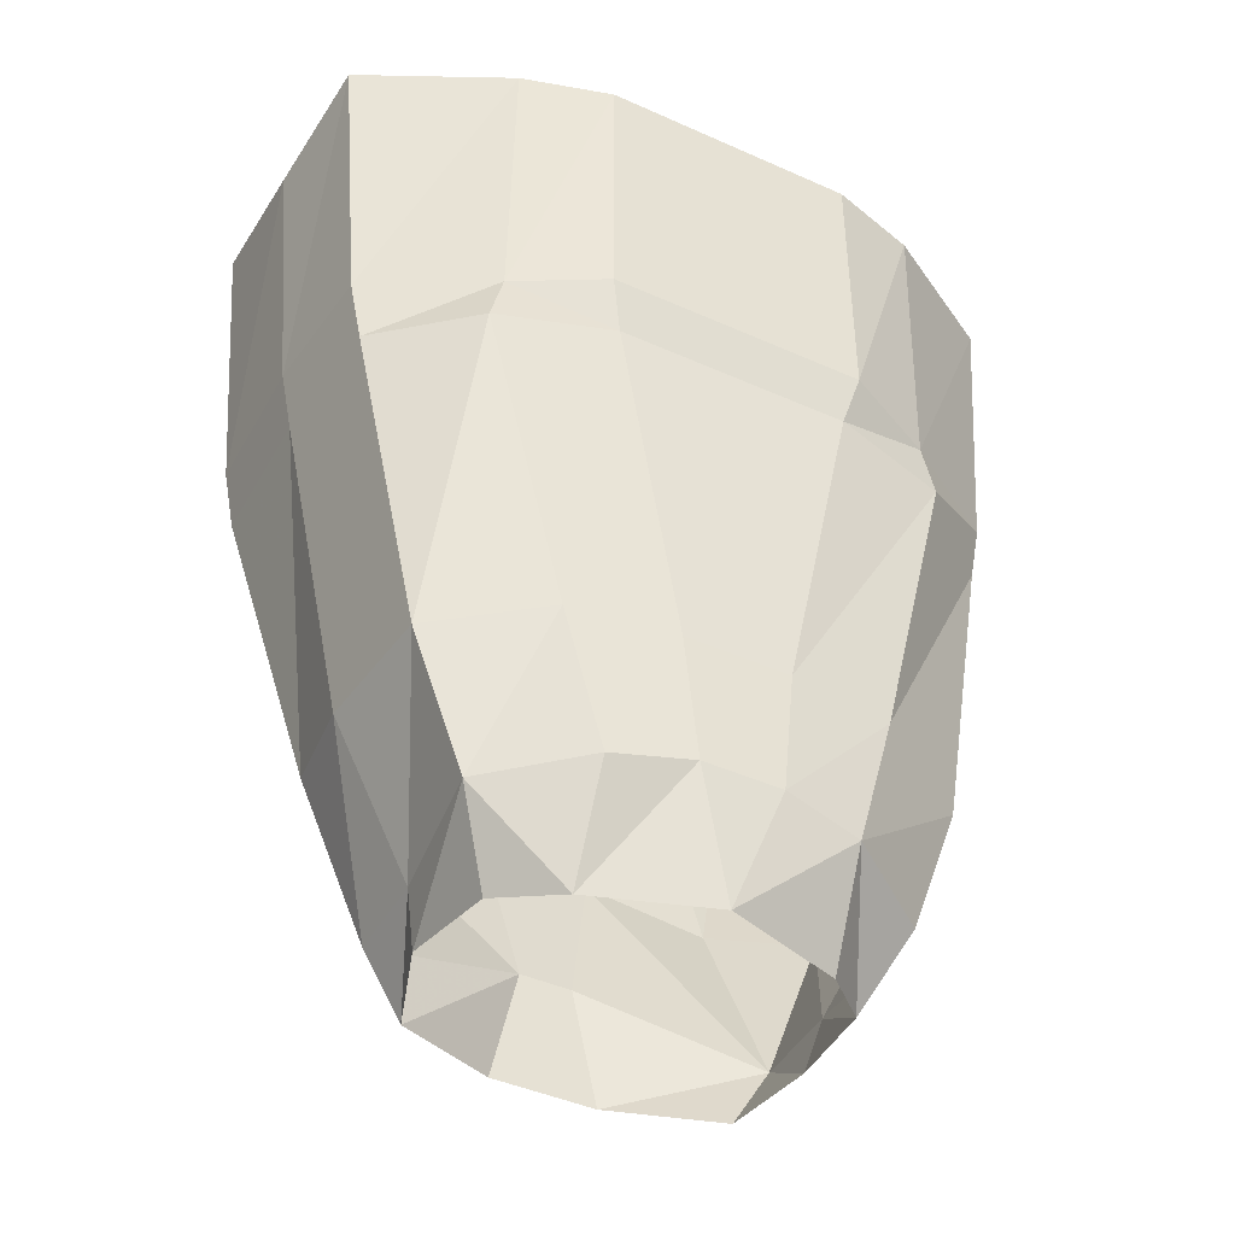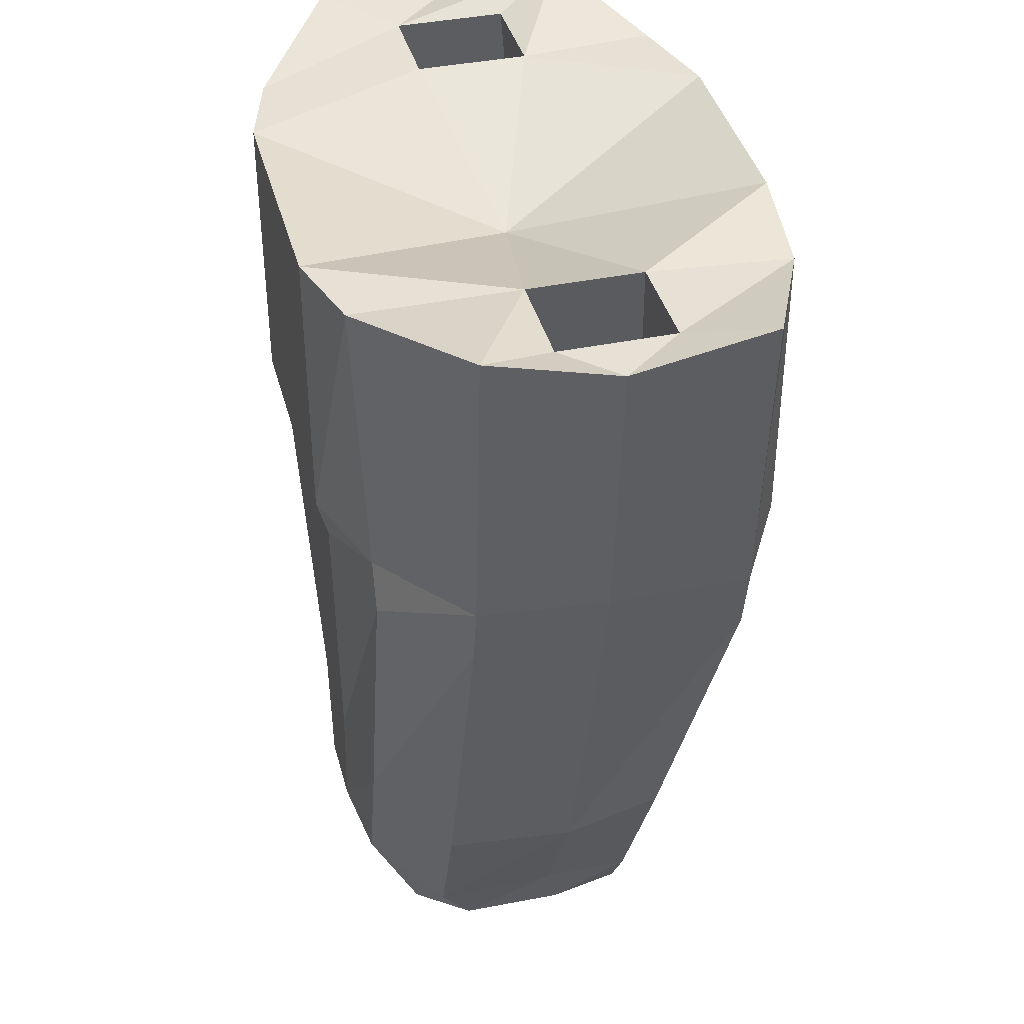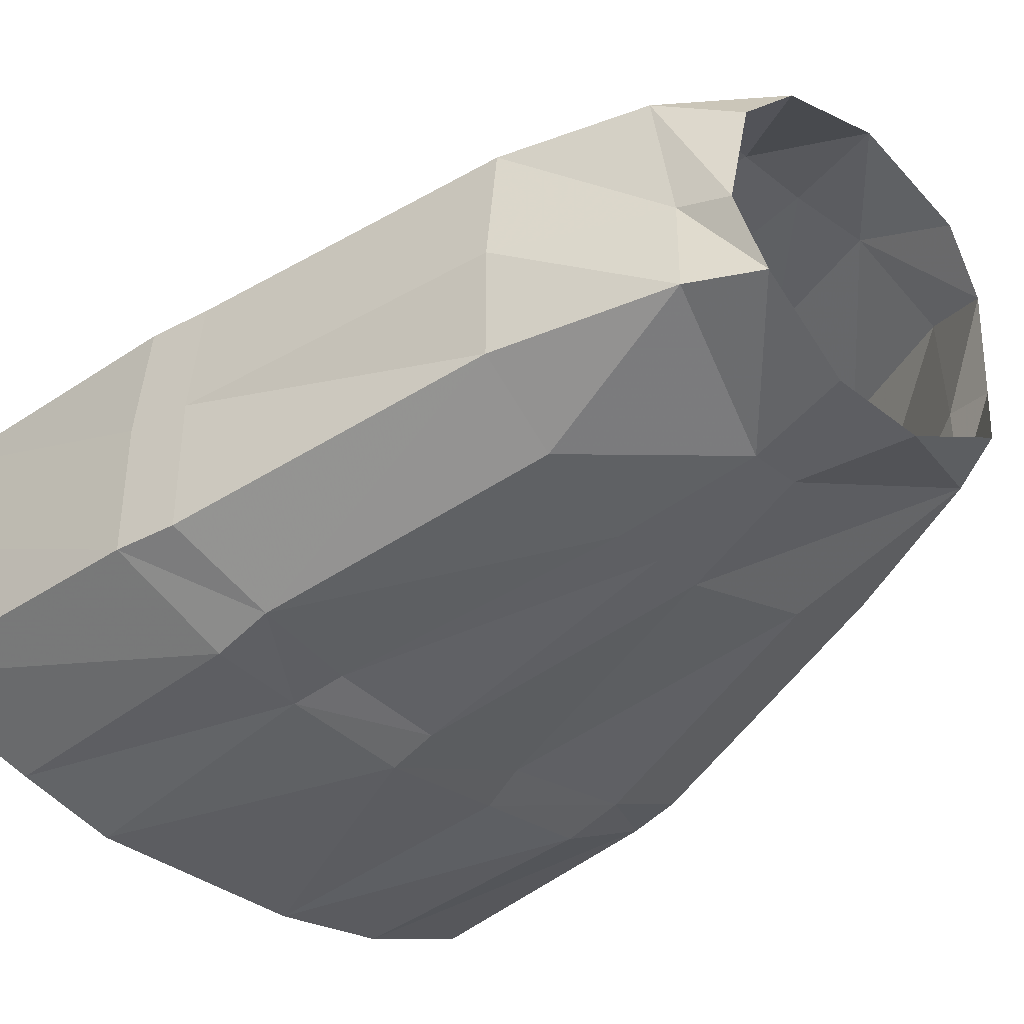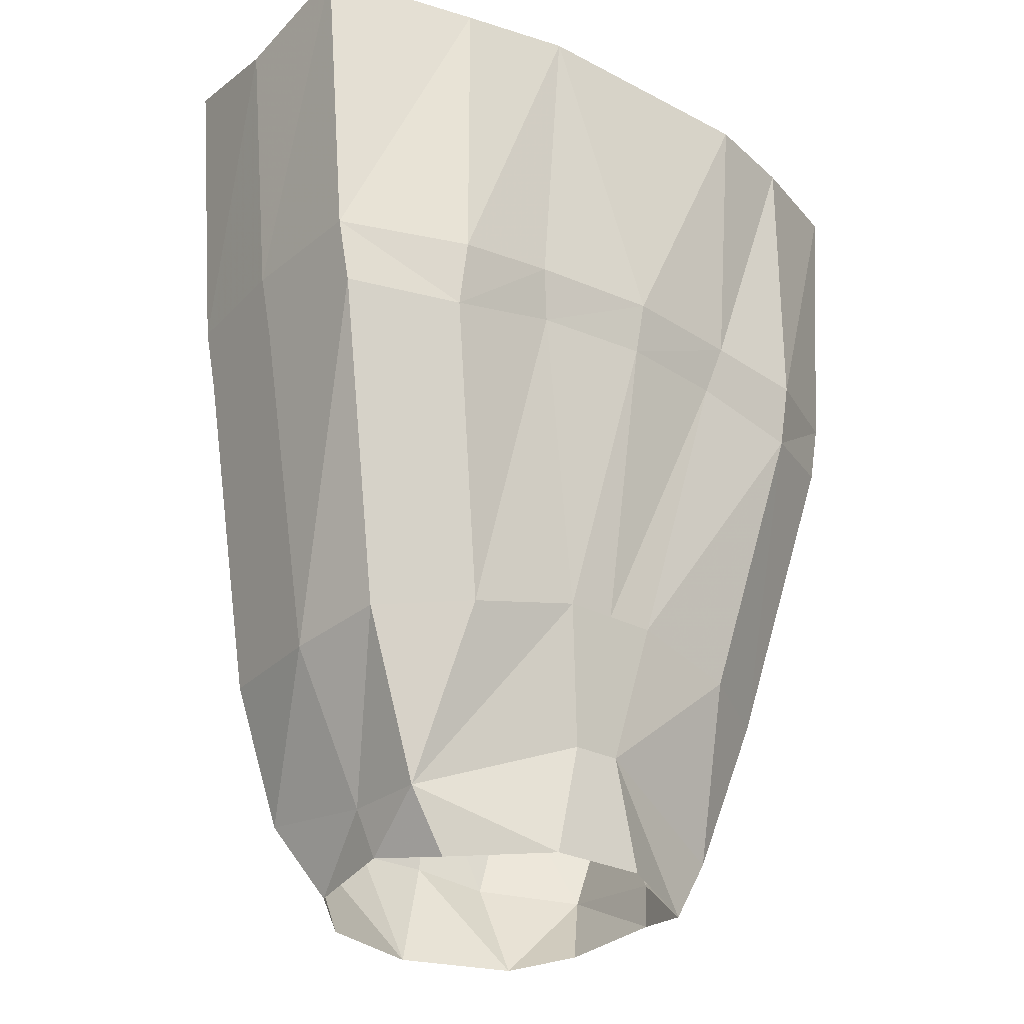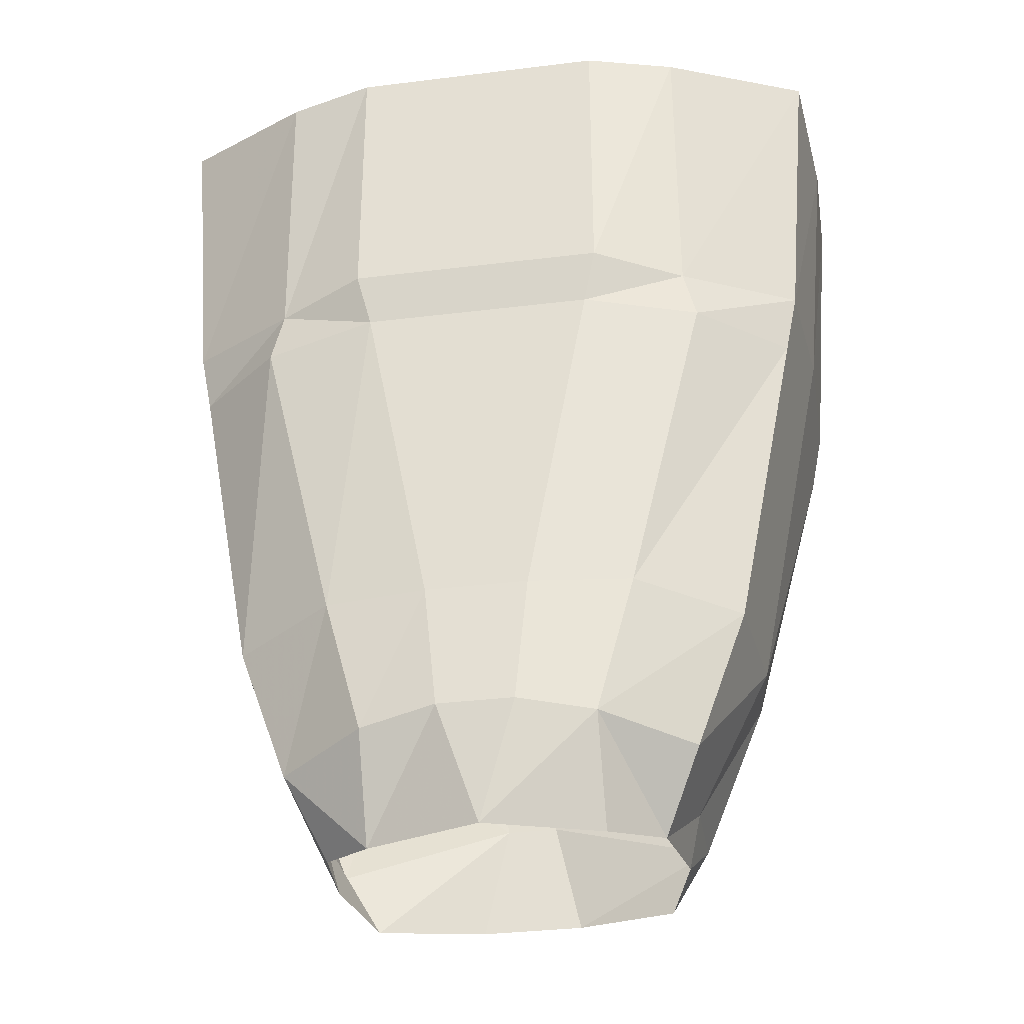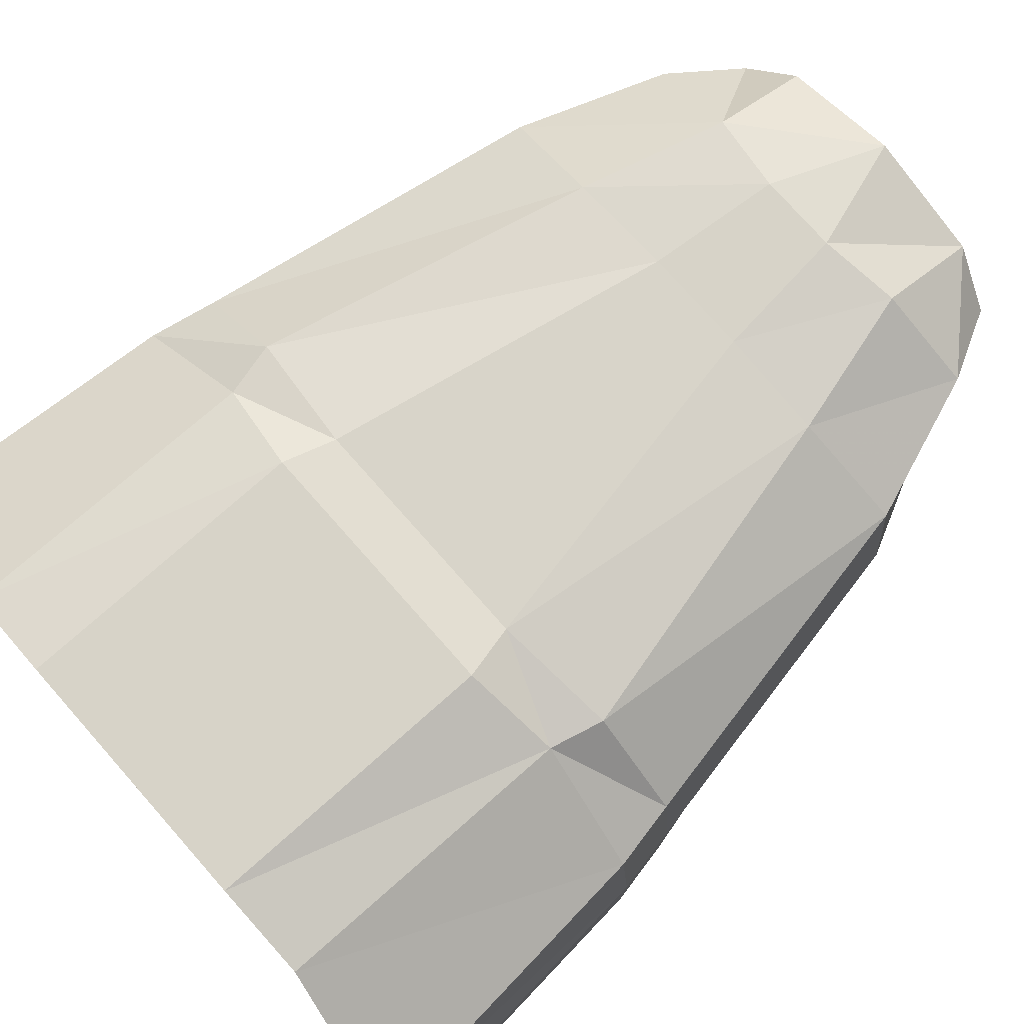
<metadata>
{"format":"obj","ext":"obj","renderer":"f3d","projection":"perspective","resolution":1024,"background":"white","views":[{"elev":-44.0,"azim":-27.7,"up":"+Y"},{"elev":39.1,"azim":75.4,"up":"+Y"},{"elev":-38.3,"azim":-45.0,"up":"+Z"},{"elev":-27.4,"azim":140.8,"up":"+Y"},{"elev":-33.5,"azim":9.6,"up":"+Y"},{"elev":76.8,"azim":-131.5,"up":"+Z"}]}
</metadata>
<code>
v -0.1094 -0.1953 -0.08594
v -0.2031 -0.1953 -0.08594
v -0.1953 -0.1172 -0.07812
v -0.1328 -0.1172 -0.07812
v -0.1094 -0.1953 0
v -0.1328 -0.1172 -0.007812
v -0.2031 -0.1953 0
v -0.1953 -0.1172 -0.007812
v -0.09375 -0.6641 -0.08594
v -0.1172 -0.625 -0.08594
v -0.01562 -0.5859 -0.1172
v -0.03125 -0.6562 -0.1172
v 0 -0.6562 -0.1172
v 0 -0.5859 -0.1172
v 0.03125 -0.6562 -0.1172
v 0.01562 -0.5859 -0.1172
v 0.1172 -0.625 -0.08594
v 0.09375 -0.6641 -0.08594
v 0.1094 -0.6562 -0.03906
v 0.1172 -0.625 -0.03125
v 0.1016 -0.6641 0.02344
v 0.125 -0.6172 0.04688
v 0.07031 -0.6094 0.08594
v 0.07031 -0.6719 0.05469
v 0 -0.6719 0.07812
v 0.02344 -0.6016 0.09375
v -0.02344 -0.6016 0.09375
v -0.07031 -0.6719 0.05469
v -0.07031 -0.6094 0.08594
v -0.125 -0.6172 0.04688
v -0.1016 -0.6641 0.02344
v -0.1094 -0.6562 -0.03906
v -0.1172 -0.625 -0.03125
v -0.1641 -0.5312 -0.03125
v -0.1562 -0.5234 -0.09375
v -0.1016 -0.5156 -0.125
v -0.03125 -0.5 -0.1328
v 0 -0.5 -0.1328
v 0.03125 -0.5 -0.1328
v 0.1016 -0.5156 -0.125
v 0.1562 -0.5234 -0.09375
v 0.1641 -0.5312 -0.03125
v 0.1562 -0.5312 0.04688
v 0.09375 -0.5234 0.08594
v 0.03125 -0.5234 0.09375
v -0.03125 -0.5234 0.09375
v -0.09375 -0.5234 0.08594
v -0.1562 -0.5312 0.04688
v -0.1953 -0.3281 0.03906
v -0.2031 -0.3281 -0.03906
v -0.2031 -0.3281 -0.125
v -0.1406 -0.3359 -0.1562
v -0.07031 -0.3203 -0.1562
v 0 -0.3203 -0.1641
v 0.07031 -0.3203 -0.1562
v 0.1406 -0.3359 -0.1562
v 0.2031 -0.3281 -0.125
v 0.2031 -0.3281 -0.03906
v 0.1953 -0.3281 0.03906
v 0.1406 -0.3281 0.08594
v 0.07031 -0.3203 0.1016
v -0.07031 -0.3203 0.1016
v -0.1406 -0.3281 0.08594
v -0.1328 -0.2969 0.08594
v -0.2031 -0.2891 0.03906
v -0.2109 -0.2891 -0.03906
v -0.2109 -0.2891 -0.125
v -0.1406 -0.2969 -0.1641
v -0.07812 -0.2891 -0.1641
v 0 -0.2891 -0.1719
v 0.07812 -0.2891 -0.1641
v 0.1406 -0.2969 -0.1641
v 0.2109 -0.2891 -0.125
v 0.2109 -0.2891 -0.03906
v 0.2031 -0.2891 0.03906
v 0.1328 -0.2969 0.08594
v 0.07812 -0.2891 0.1094
v -0.07812 -0.2891 0.1094
v -0.07812 -0.1172 -0.1797
v 0.07031 -0.1094 -0.1719
v 0.1406 -0.1172 -0.1641
v 0.2266 -0.1016 -0.125
v 0.2266 -0.1172 -0.03906
v 0.2188 -0.1016 0.03906
v 0.1328 -0.1172 0.09375
v 0.07812 -0.1172 0.1094
v -0.07812 -0.1172 0.1094
v -0.1328 -0.1172 0.09375
v -0.2188 -0.1016 0.03906
v -0.2266 -0.1172 -0.03906
v -0.2266 -0.1016 -0.125
v -0.1406 -0.1172 -0.1641
v 0 -0.1641 -0.03125
v 0.1328 -0.1172 -0.07812
v 0.1953 -0.1172 -0.07812
v 0.1953 -0.1172 -0.007812
v 0.1328 -0.1172 -0.007812
v 0.2031 -0.1953 -0.08594
v 0.1094 -0.1953 -0.08594
v 0.2031 -0.1953 0
v 0.1094 -0.1953 0
f 1 2 3
f 1 3 4
f 5 6 7
f 7 6 8
f 7 8 2
f 2 8 3
f 98 99 94
f 98 94 95
f 98 95 100
f 100 95 96
f 100 96 101
f 101 96 97
f 1 4 5
f 5 4 6
f 101 97 99
f 99 97 94
f 9 10 11
f 9 11 12
f 12 11 13
f 13 11 14
f 13 14 15
f 15 14 16
f 15 16 17
f 15 17 18
f 18 17 19
f 19 17 20
f 19 20 21
f 21 20 22
f 21 22 23
f 21 23 24
f 24 23 25
f 25 23 26
f 25 26 27
f 25 27 28
f 28 27 29
f 28 29 30
f 28 30 31
f 31 30 32
f 32 30 33
f 32 33 9
f 9 33 10
f 10 33 34
f 10 34 35
f 10 35 36
f 10 36 11
f 11 36 37
f 11 37 14
f 14 37 38
f 14 38 16
f 16 38 39
f 16 39 17
f 17 39 40
f 17 40 41
f 17 41 20
f 20 41 42
f 20 42 22
f 22 42 43
f 22 43 23
f 23 43 44
f 23 44 26
f 26 44 45
f 26 45 46
f 26 46 27
f 27 46 29
f 29 46 47
f 29 47 30
f 30 47 48
f 30 48 33
f 33 48 34
f 34 48 49
f 34 49 50
f 34 50 35
f 35 50 51
f 35 51 52
f 35 52 36
f 36 52 37
f 37 52 53
f 37 53 38
f 38 53 54
f 38 54 39
f 39 54 55
f 39 55 40
f 40 55 56
f 40 56 41
f 41 56 57
f 41 57 42
f 42 57 58
f 42 58 43
f 43 58 59
f 43 59 44
f 44 59 60
f 44 60 45
f 45 60 61
f 45 61 46
f 46 61 62
f 46 62 47
f 47 62 63
f 47 63 48
f 48 63 49
f 49 63 64
f 49 64 65
f 49 65 50
f 50 65 66
f 50 66 51
f 51 66 67
f 51 67 52
f 52 67 68
f 52 68 69
f 52 69 53
f 53 69 54
f 54 69 70
f 54 70 55
f 55 70 71
f 55 71 56
f 56 71 72
f 56 72 73
f 56 73 57
f 57 73 58
f 58 73 74
f 58 74 59
f 59 74 75
f 59 75 60
f 60 75 76
f 60 76 61
f 61 76 77
f 61 77 62
f 62 77 78
f 62 78 64
f 62 64 63
f 70 69 79
f 70 79 80
f 70 80 71
f 71 80 72
f 72 80 81
f 72 81 73
f 73 81 82
f 73 82 74
f 74 82 83
f 74 83 75
f 75 83 84
f 75 84 76
f 76 84 85
f 76 85 77
f 77 85 86
f 77 86 78
f 78 86 87
f 78 87 64
f 64 87 88
f 64 88 65
f 65 88 89
f 65 89 66
f 66 89 90
f 66 90 67
f 67 90 91
f 67 91 68
f 68 91 92
f 68 92 69
f 69 92 79
f 79 92 4
f 79 4 93
f 79 93 80
f 80 93 94
f 80 94 81
f 81 94 95
f 81 95 82
f 82 95 83
f 83 95 96
f 83 96 84
f 84 96 97
f 84 97 85
f 85 97 86
f 86 97 93
f 86 93 87
f 87 93 6
f 87 6 88
f 88 6 8
f 88 8 89
f 89 8 90
f 90 8 91
f 91 8 3
f 91 3 4
f 91 4 92
f 6 93 4
f 97 94 93

</code>
